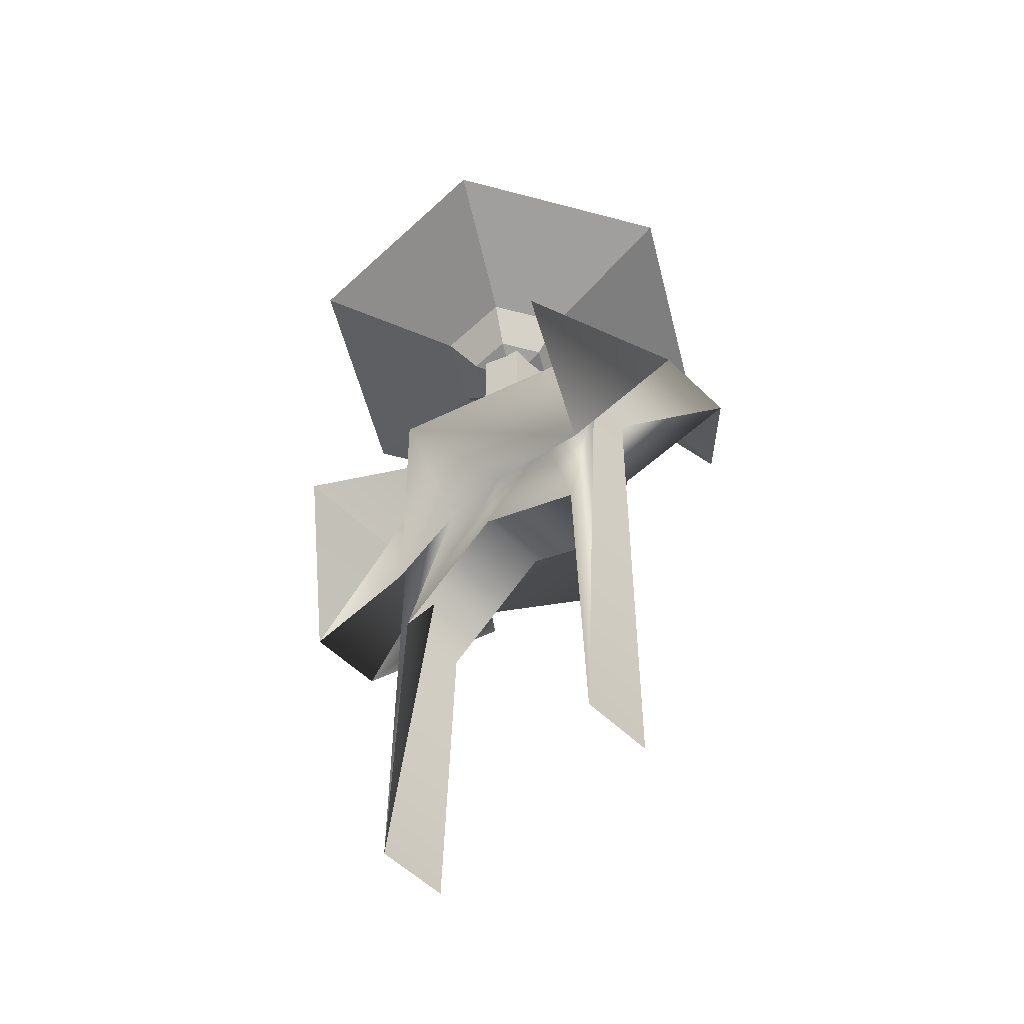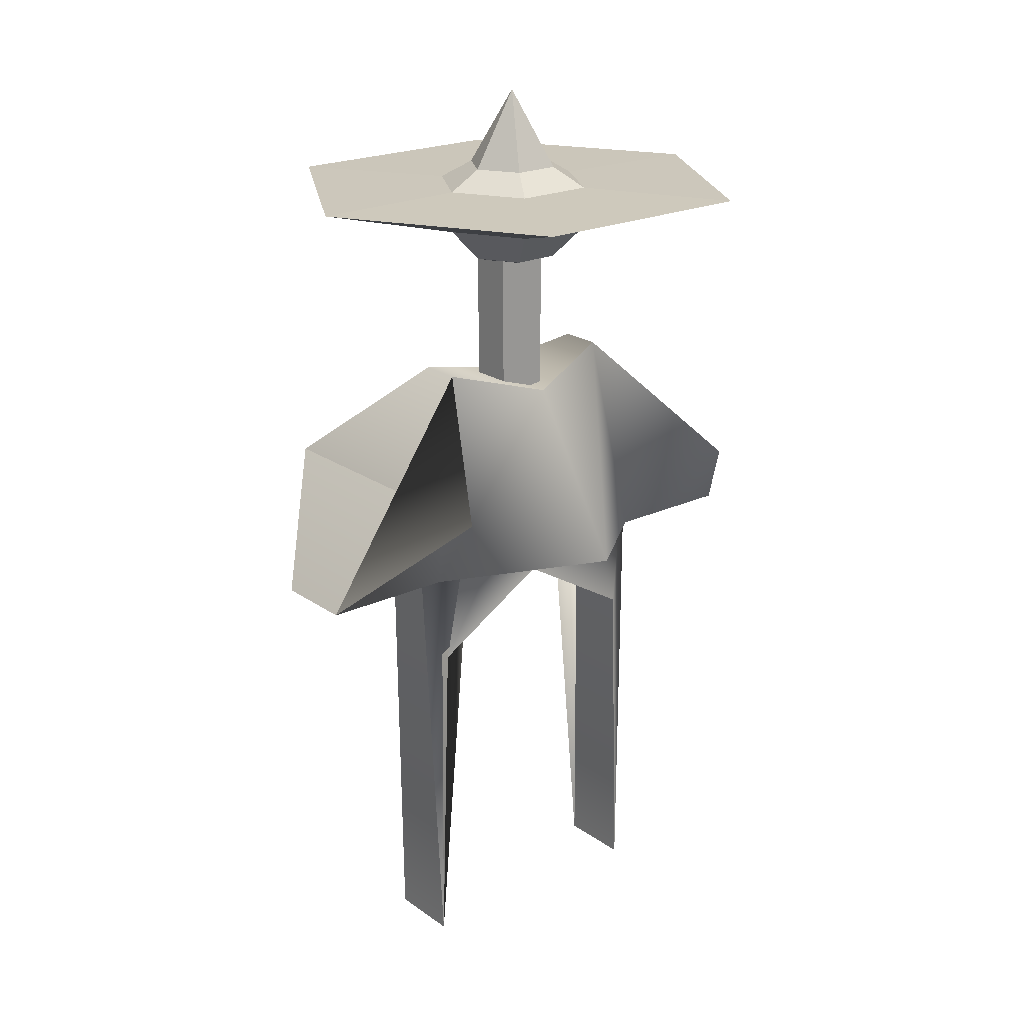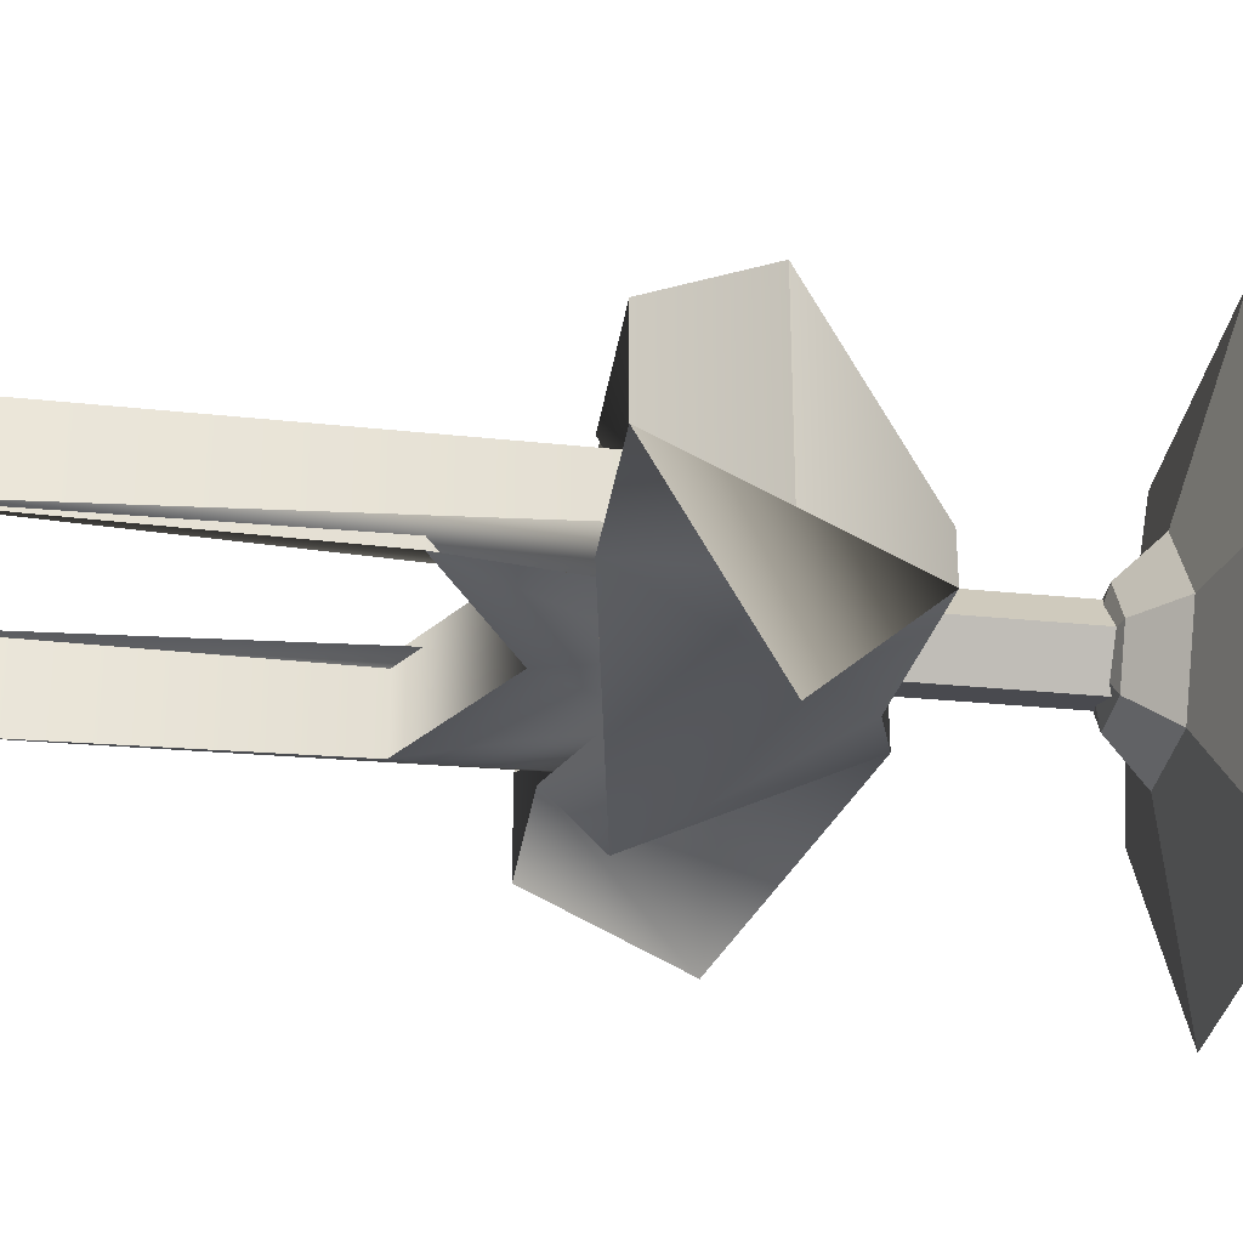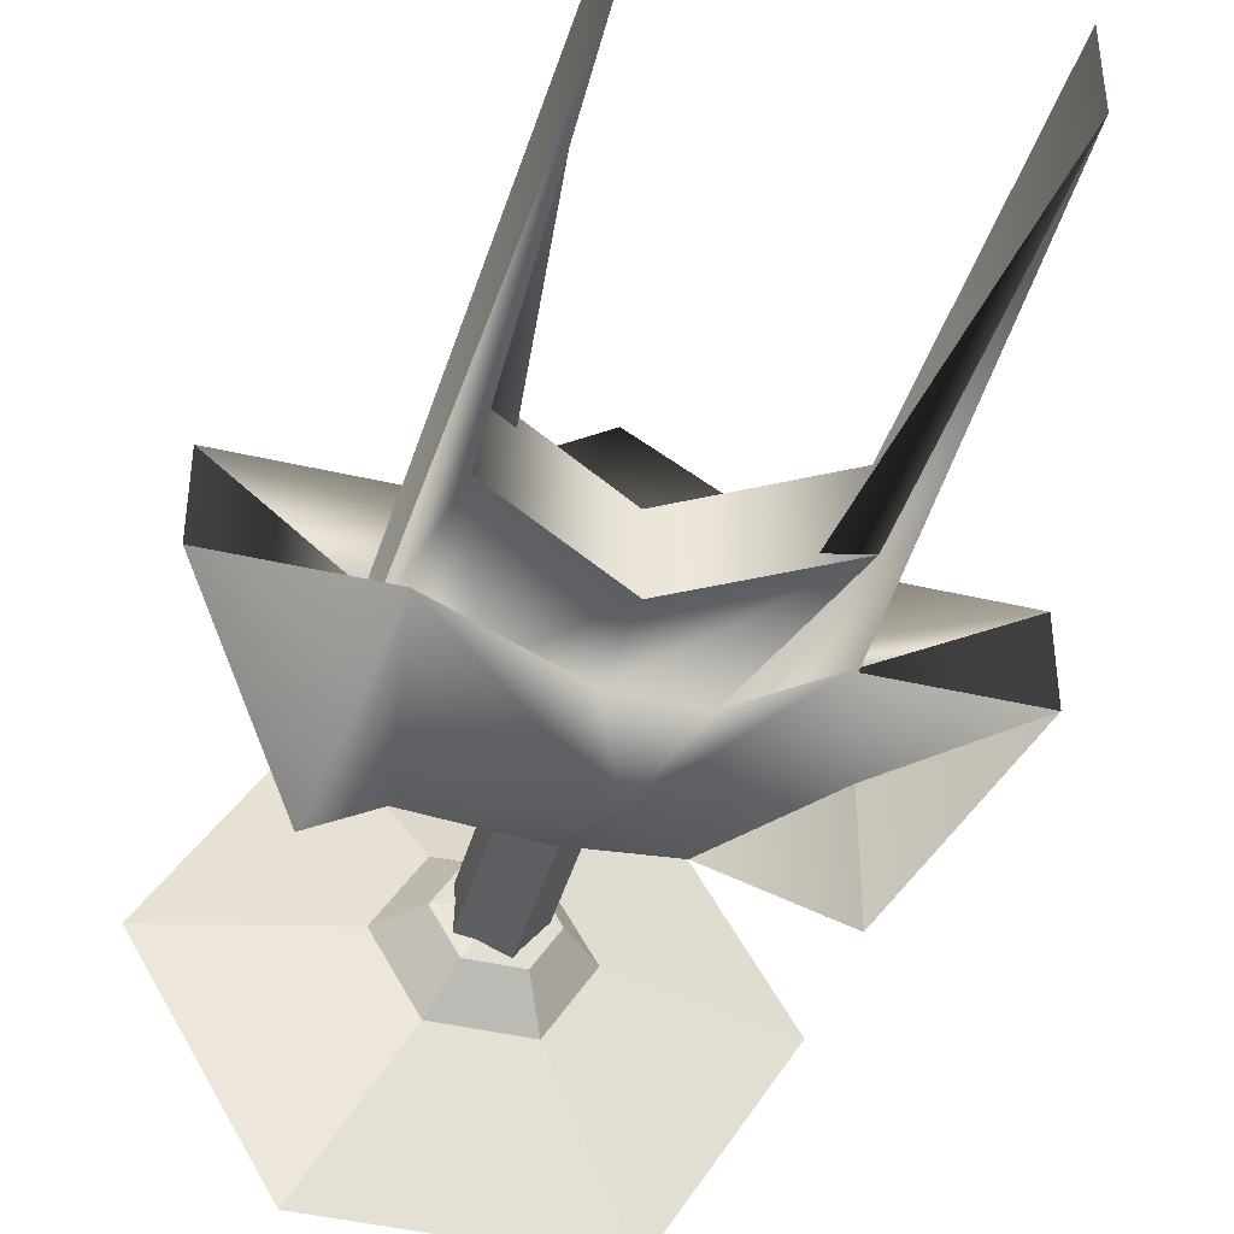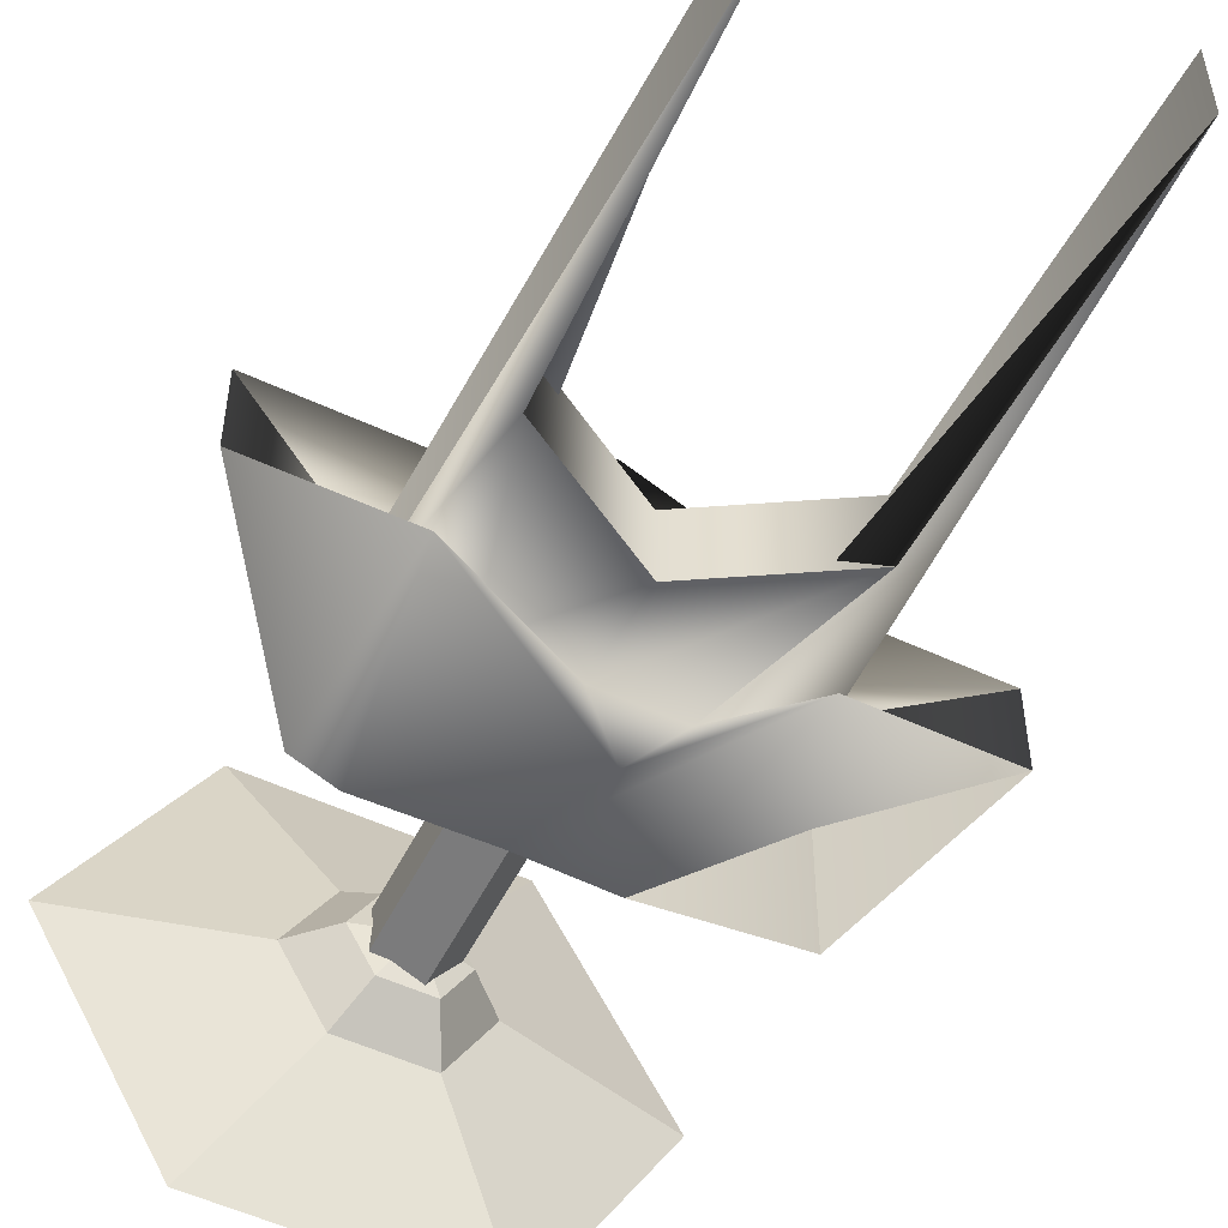
<metadata>
{"format":"obj","ext":"obj","renderer":"f3d","projection":"perspective","resolution":1024,"background":"white","views":[{"elev":-55.1,"azim":-135.7,"up":"+Y"},{"elev":21.7,"azim":-39.4,"up":"+Y"},{"elev":-31.3,"azim":81.9,"up":"+Z"},{"elev":-43.4,"azim":-15.5,"up":"+Z"},{"elev":-53.8,"azim":-26.3,"up":"+Z"}]}
</metadata>
<code>
g default
v -1.437 0.8815 0.4054
v -1.319 4.581 0.4054
v 0 5.367 0.4054
v 1.319 4.581 0.4054
v 1.437 0.8815 0.4054
v -1.61 6.417 0.2474
v -0.8049 6.417 0.2474
v 0 6.417 0.2474
v 0.8049 6.417 0.2474
v 1.61 6.417 0.2474
v -2.918 5.612 0.4483
v -1.459 5.612 0.4483
v 0 5.905 1.724
v 1.459 5.612 0.4483
v 2.918 5.612 0.4483
v -1.887 6.782 1.614
v -1.068 7.977 0.2281
v 0 7.683 0.5735
v 1.068 7.977 0.2281
v 1.887 6.782 1.614
v -1.887 6.782 -1.614
v -1.068 7.977 -0.2281
v 0 7.683 -0.5735
v 1.068 7.977 -0.2281
v 1.887 6.782 -1.614
v -2.918 5.612 -0.4483
v -1.459 5.612 -0.4483
v 0 5.905 -1.724
v 1.459 5.612 -0.4483
v 2.918 5.612 -0.4483
v -1.61 6.417 -0.2474
v -0.8049 6.417 -0.2474
v 0 6.417 -0.2474
v 0.8049 6.417 -0.2474
v 1.61 6.417 -0.2474
v -1.437 0.8815 -0.4054
v -1.319 4.581 -0.4054
v 0 5.367 -0.4054
v 1.319 4.581 -0.4054
v 1.437 0.8815 -0.4054
v 0.121 7.4 -0.3725
v -0.3168 7.4 -0.2302
v -0.3168 7.4 0.2302
v 0.121 7.4 0.3725
v 0.3916 7.4 0
v 0.121 9.217 -0.3725
v -0.3168 9.217 -0.2302
v -0.3168 9.217 0.2302
v 0.121 9.217 0.3725
v 0.3916 9.217 0
v 0 7.4 0
v 0 9.217 0
v 0.25 9.215 -0.433
v -0.25 9.215 -0.433
v -0.5 9.215 -0
v -0.25 9.215 0.433
v 0.25 9.215 0.433
v 0.5 9.215 0
v 0.433 9.581 -0.75
v -0.433 9.581 -0.75
v -0.866 9.581 -0
v -0.433 9.581 0.75
v 0.433 9.581 0.75
v 0.866 9.581 0
v 1.284 10.02 -2.224
v -1.284 10.02 -2.224
v -2.568 10.02 -0
v -1.284 10.02 2.224
v 1.284 10.02 2.224
v 2.568 10.02 0
v 0.433 10.03 -0.75
v -0.433 10.03 -0.75
v -0.866 10.03 -0
v -0.433 10.03 0.75
v 0.433 10.03 0.75
v 0.866 10.03 0
v 0.25 10.24 -0.433
v -0.25 10.24 -0.433
v -0.5 10.24 -0
v -0.25 10.24 0.433
v 0.25 10.24 0.433
v 0.5 10.24 0
v 0 9.081 0
v 0 11.08 0
g pCube2
f 1 2 7 6
f 2 3 8 7
f 3 4 9 8
f 4 5 10 9
f 6 7 12 11
f 7 8 13 12
f 8 9 14 13
f 9 10 15 14
f 11 12 17 16
f 12 13 18 17
f 13 14 19 18
f 14 15 20 19
f 16 17 22 21
f 17 18 23 22
f 18 19 24 23
f 19 20 25 24
f 21 22 27 26
f 22 23 28 27
f 23 24 29 28
f 24 25 30 29
f 26 27 32 31
f 27 28 33 32
f 28 29 34 33
f 29 30 35 34
f 31 32 37 36
f 32 33 38 37
f 33 34 39 38
f 34 35 40 39
f 36 37 2 1
f 37 38 3 2
f 38 39 4 3
f 39 40 5 4
f 5 40 35 10
f 10 35 30 15
f 15 30 25 20
f 36 1 6 31
f 31 6 11 26
f 26 11 16 21
f 41 42 47 46
f 42 43 48 47
f 43 44 49 48
f 44 45 50 49
f 45 41 46 50
f 42 41 51
f 43 42 51
f 44 43 51
f 45 44 51
f 41 45 51
f 46 47 52
f 47 48 52
f 48 49 52
f 49 50 52
f 50 46 52
f 53 54 60 59
f 54 55 61 60
f 55 56 62 61
f 56 57 63 62
f 57 58 64 63
f 58 53 59 64
f 59 60 66 65
f 60 61 67 66
f 61 62 68 67
f 62 63 69 68
f 63 64 70 69
f 64 59 65 70
f 65 66 72 71
f 66 67 73 72
f 67 68 74 73
f 68 69 75 74
f 69 70 76 75
f 70 65 71 76
f 71 72 78 77
f 72 73 79 78
f 73 74 80 79
f 74 75 81 80
f 75 76 82 81
f 76 71 77 82
f 54 53 83
f 55 54 83
f 56 55 83
f 57 56 83
f 58 57 83
f 53 58 83
f 77 78 84
f 78 79 84
f 79 80 84
f 80 81 84
f 81 82 84
f 82 77 84

</code>
